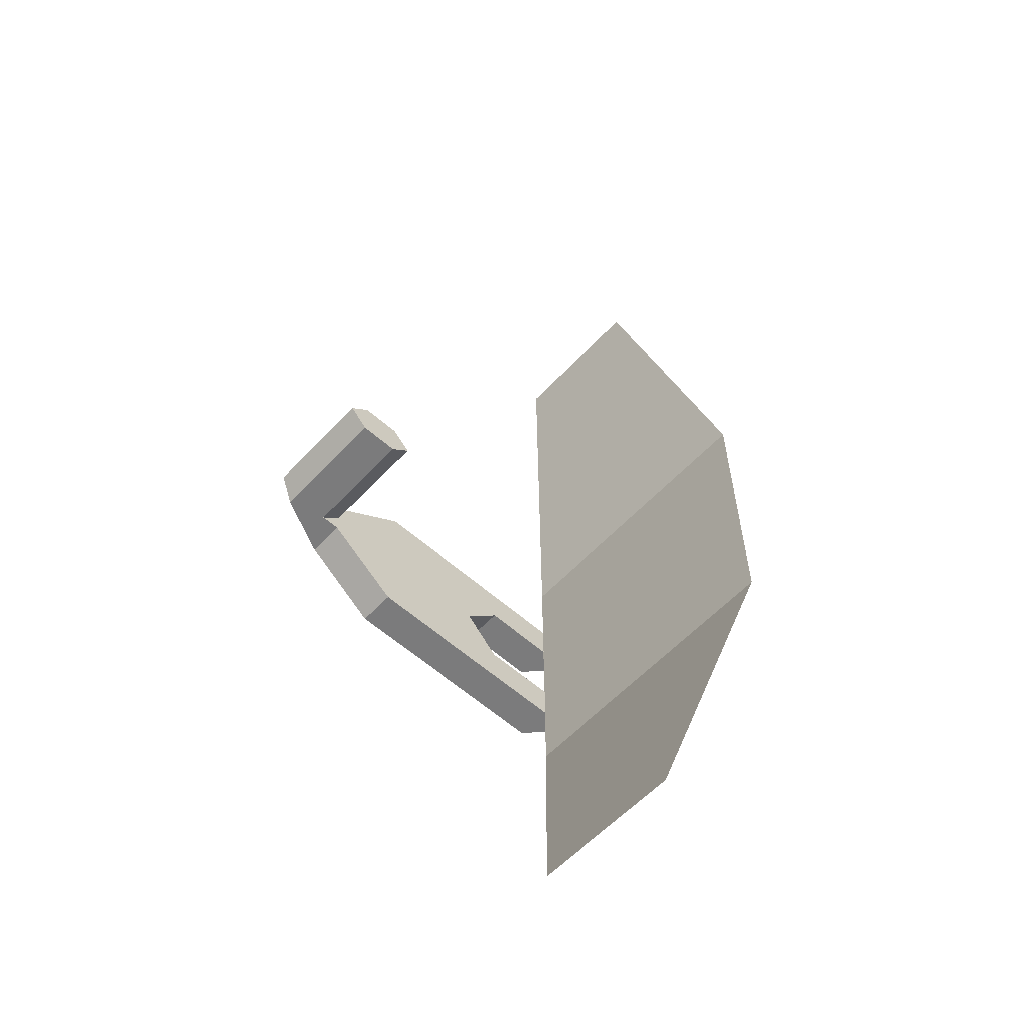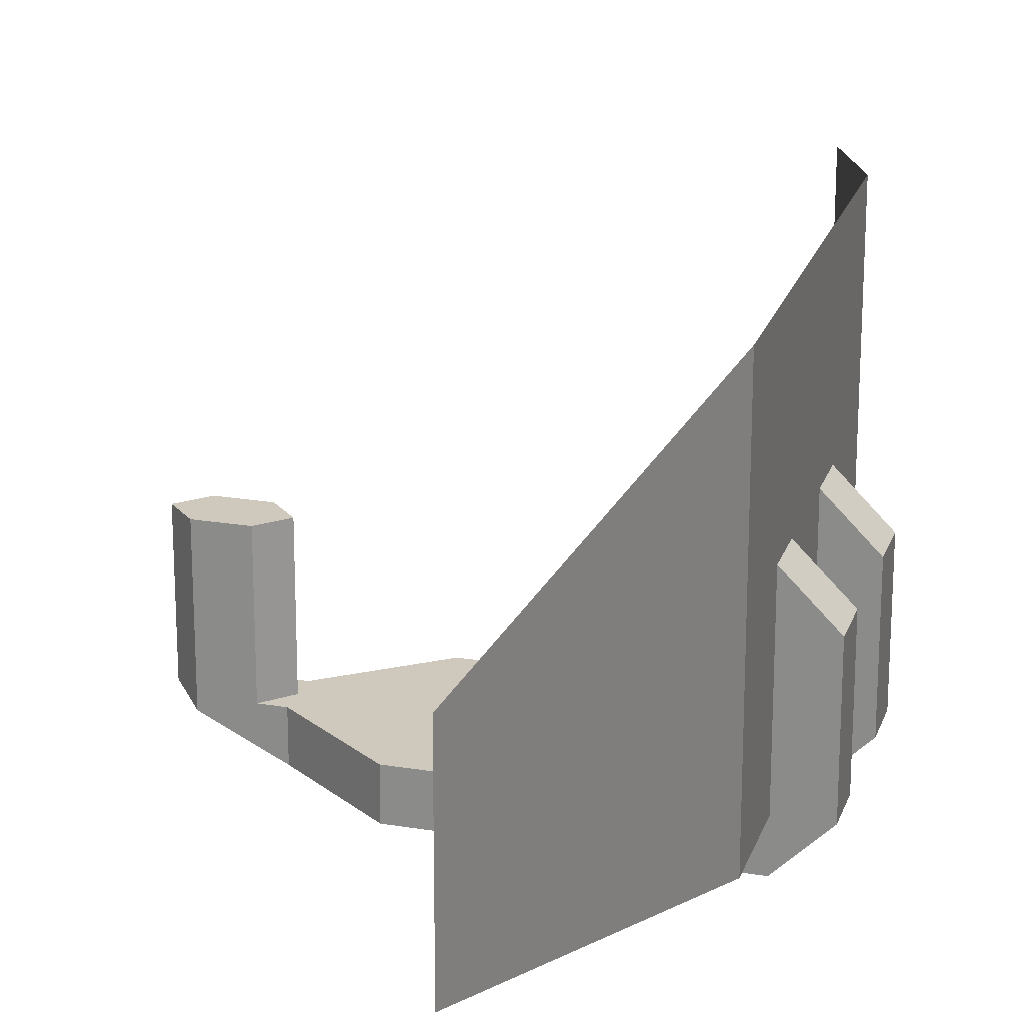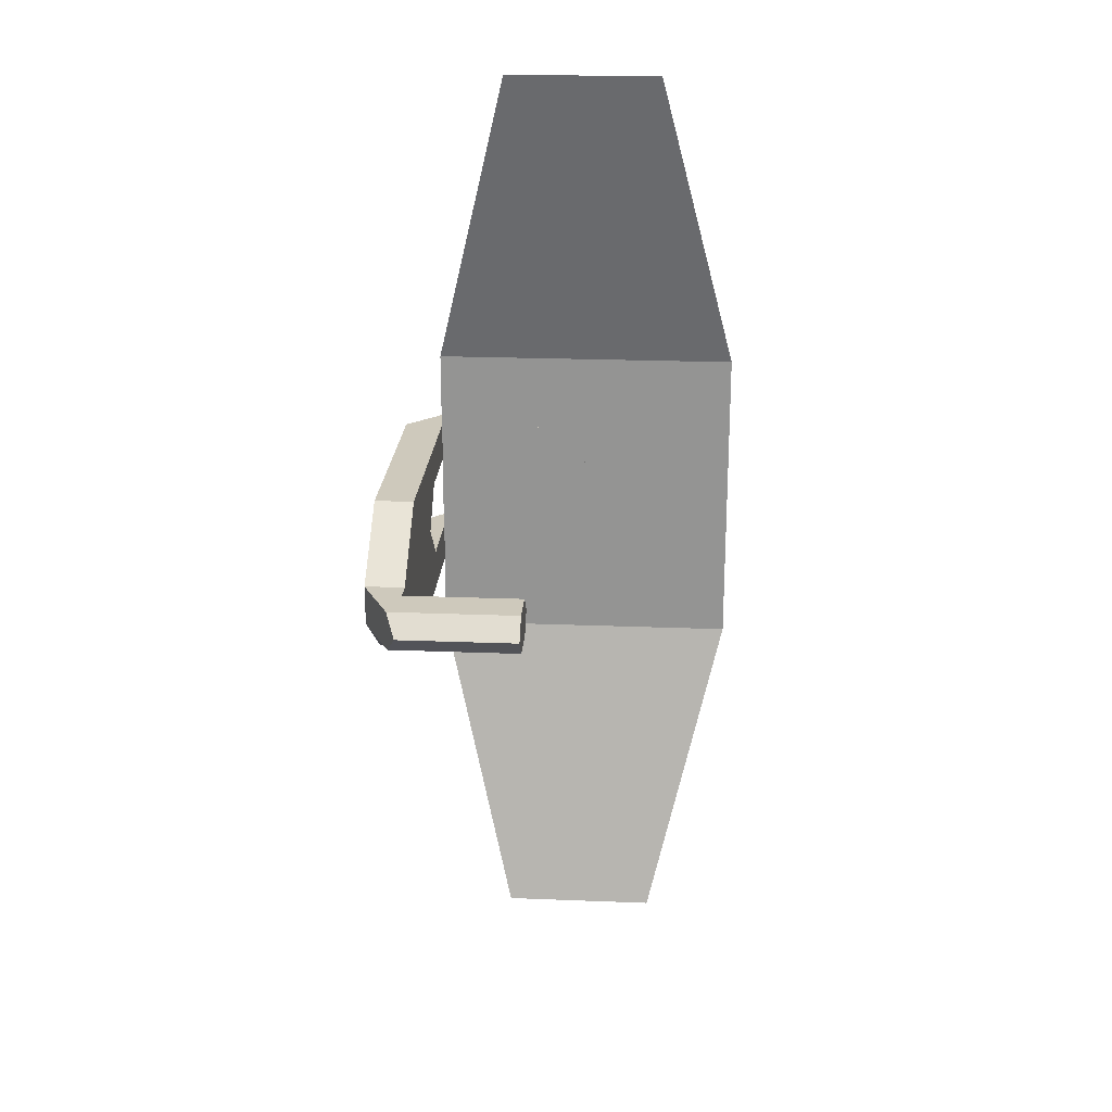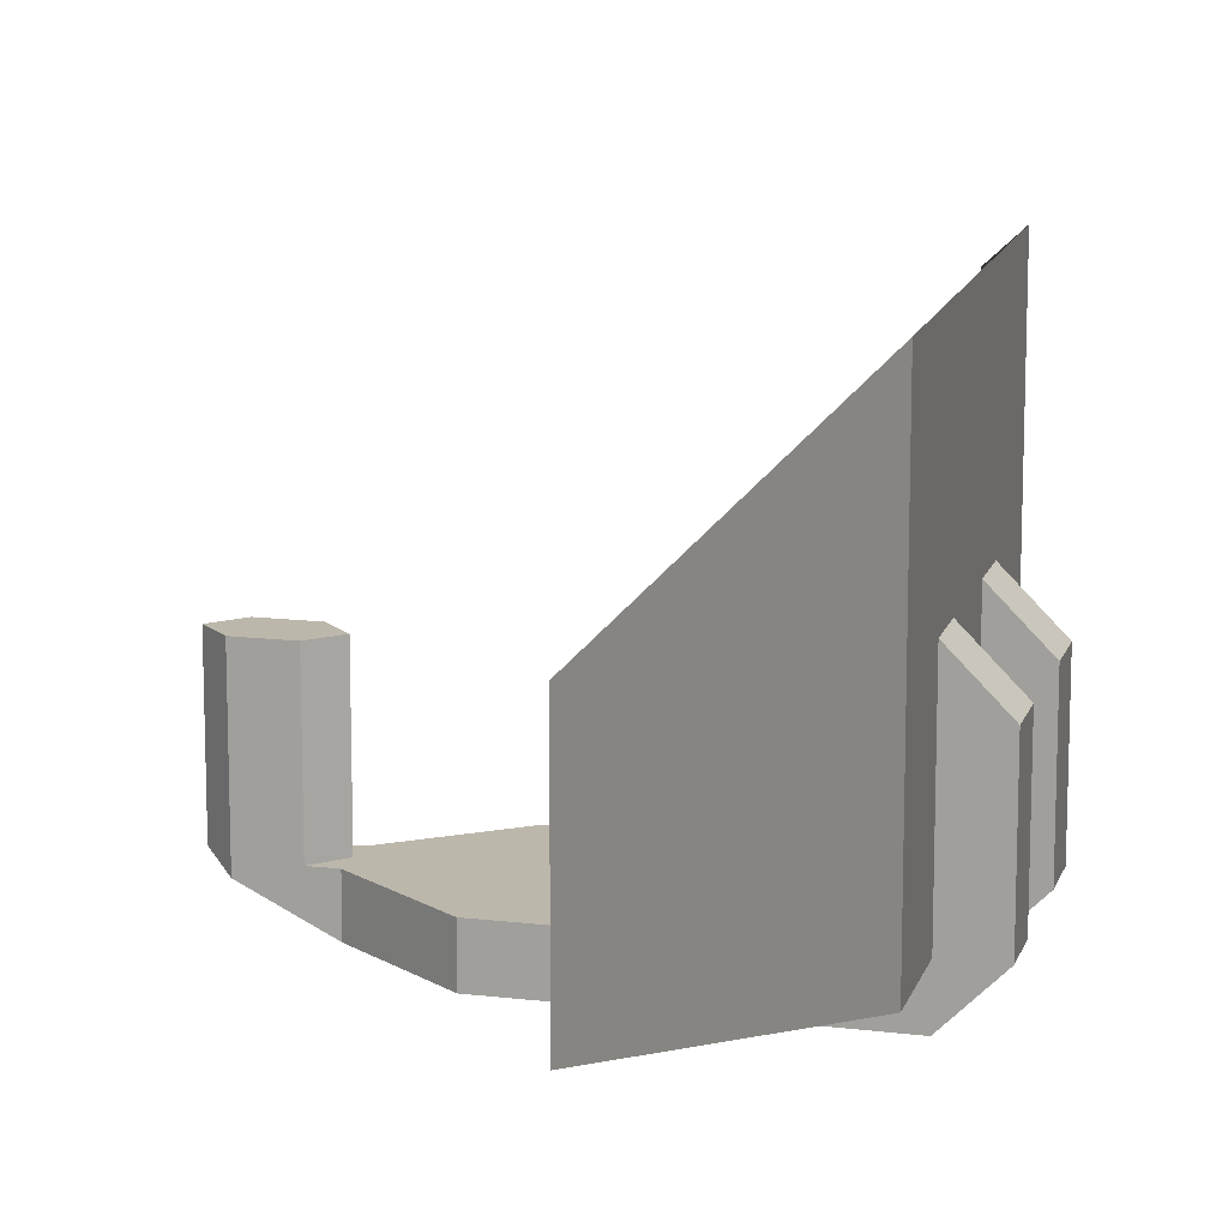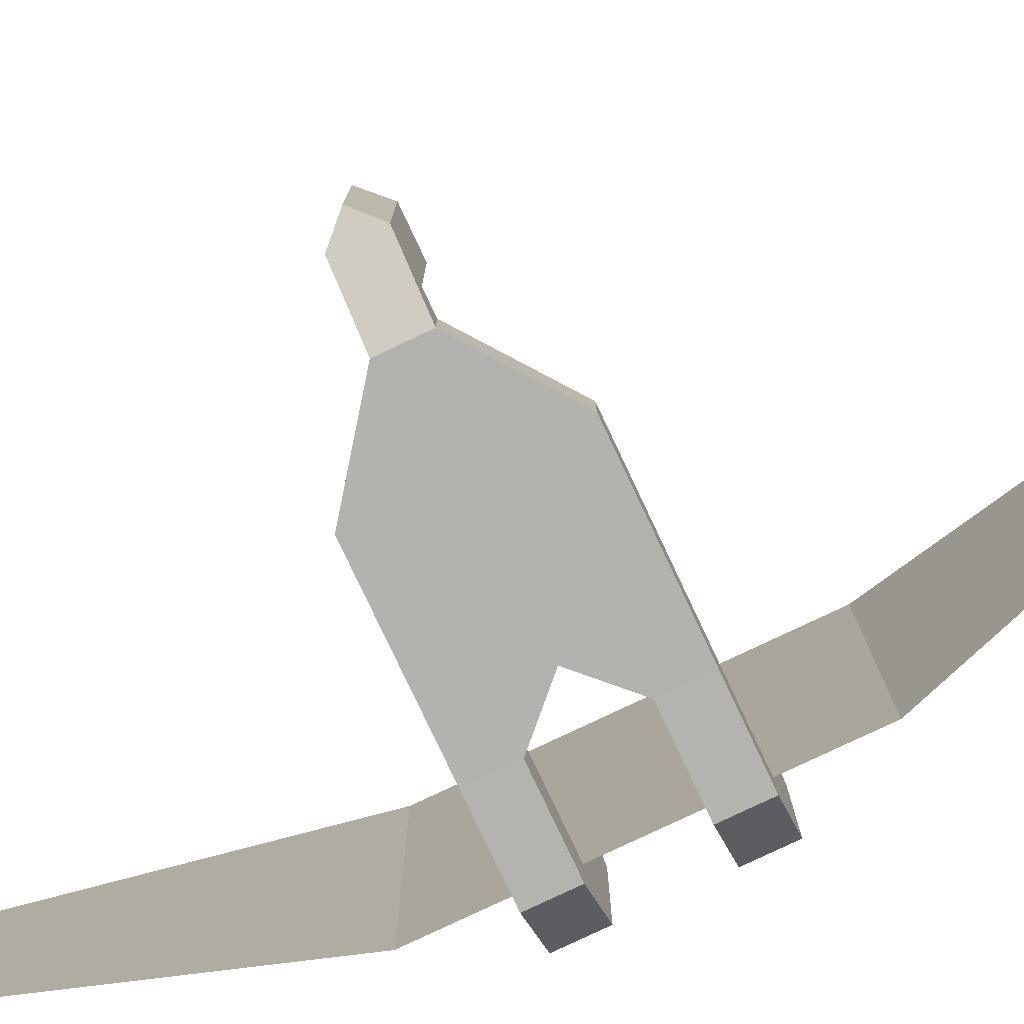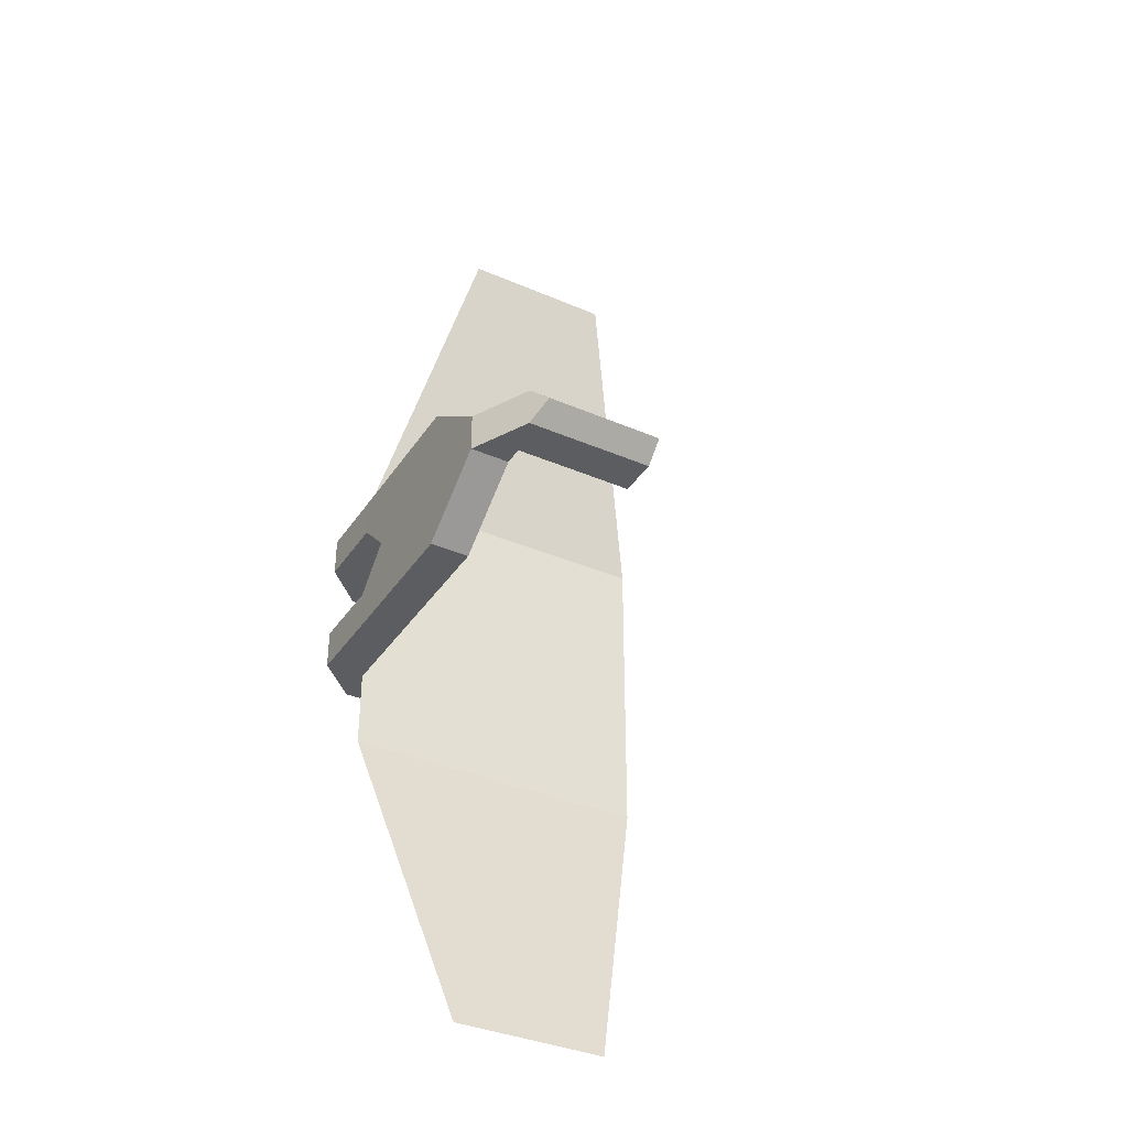
<metadata>
{"format":"obj","ext":"obj","renderer":"f3d","projection":"perspective","resolution":1024,"background":"white","views":[{"elev":-58.4,"azim":137.5,"up":"+Z"},{"elev":22.4,"azim":-163.9,"up":"+Y"},{"elev":22.4,"azim":93.9,"up":"+Z"},{"elev":14.5,"azim":-165.3,"up":"+Y"},{"elev":-79.7,"azim":115.3,"up":"+Y"},{"elev":-36.5,"azim":60.6,"up":"+Z"}]}
</metadata>
<code>
o Dish
v -0.5 1.25 0.5
v -0.5 2.25 0.5
v -0.5 1.25 -0.5
v -0.5 2.25 -0.5
v -0.25 1.5 -1.5
v -0.25 2 -1.5
v -0.25 1.5 1.5
v -0.25 2 1.5
v -0.5 1.75 0.25
v -0.5 1.75 -0.25
v -0.5 1.75 -0.125
v -0.5 1.75 0.125
v -0.625 1.625 0.25
v -0.625 1.625 -0.25
v -0.625 1.625 -0.125
v -0.625 1.625 0.125
v -0.625 1.25 0.25
v -0.625 1.25 -0.25
v -0.625 1.25 -0.125
v -0.625 1.25 0.125
v -0.5 1.125 0.25
v -0.5 1.125 -0.25
v -0.5 1.125 -0.125
v -0.5 1.125 0.125
v -0.5 1.251 0.25
v -0.5 1.251 -0.25
v -0.5 1.251 -0.125
v -0.5 1.251 0.125
v -0.25 1.251 0.25
v -0.25 1.251 -0.25
v -0.25 1.251 -0.125
v -0.25 1.251 0.125
v 0.25 1.251 0.25
v -0.125 1.251 0
v 0.25 1.251 -0.25
v 0.5 1.251 0.0625
v 0.5 1.251 -0.0625
v -0.25 1.126 0.25
v -0.25 1.126 -0.25
v 0.25 1.126 0.25
v 0.25 1.126 -0.25
v -0.25 1.126 -0.125
v -0.25 1.126 0.125
v -0.125 1.126 0
v 0.5 1.126 0.0625
v 0.5 1.126 -0.0625
v 0.5625 1.251 0.0625
v 0.5625 1.626 0.0625
v 0.5625 1.251 -0.0625
v 0.5625 1.626 -0.0625
v 0.6875 1.251 0.0625
v 0.6875 1.626 0.0625
v 0.6875 1.626 -0.0625
v 0.5 1.251 0
v 0.5 1.626 0
v 0.75 1.251 0
v 0.75 1.626 0
v 0.6875 1.251 -0.0625
v 0.6875 1.22 0.0625
v 0.6875 1.22 -0.0625
f 4 1 3
f 3 6 4
f 2 7 1
f 16 9 12
f 10 15 11
f 20 13 16
f 14 19 15
f 24 17 20
f 18 23 19
f 29 28 25
f 27 30 26
f 29 34 32
f 30 34 35
f 54 35 33
f 35 39 30
f 29 40 33
f 34 43 32
f 31 44 34
f 17 21 25
f 19 23 27
f 28 20 16
f 26 18 14
f 27 42 31
f 39 26 30
f 43 28 32
f 25 38 29
f 22 42 23
f 24 38 21
f 38 44 40
f 44 39 41
f 40 41 46
f 33 45 36
f 46 35 37
f 58 56 60
f 48 52 53
f 49 60 46
f 60 56 59
f 46 59 45
f 37 54 49
f 54 36 47
f 56 51 59
f 59 51 47
f 49 55 50
f 55 47 48
f 48 51 52
f 56 52 51
f 56 53 57
f 50 58 49
f 4 2 1
f 3 5 6
f 2 8 7
f 16 13 9
f 10 14 15
f 20 17 13
f 14 18 19
f 24 21 17
f 18 22 23
f 29 32 28
f 27 31 30
f 29 33 34
f 30 31 34
f 33 36 54
f 54 37 35
f 35 34 33
f 35 41 39
f 29 38 40
f 34 44 43
f 31 42 44
f 25 9 13
f 13 17 25
f 27 11 15
f 15 19 27
f 16 12 28
f 28 24 20
f 14 10 26
f 26 22 18
f 27 23 42
f 39 22 26
f 43 24 28
f 25 21 38
f 22 39 42
f 24 43 38
f 38 43 44
f 44 42 39
f 46 45 40
f 40 44 41
f 33 40 45
f 46 41 35
f 57 53 52
f 53 50 48
f 50 55 48
f 46 37 49
f 49 58 60
f 46 60 59
f 36 45 47
f 45 59 47
f 49 54 55
f 55 54 47
f 48 47 51
f 56 57 52
f 56 58 53
f 50 53 58

</code>
